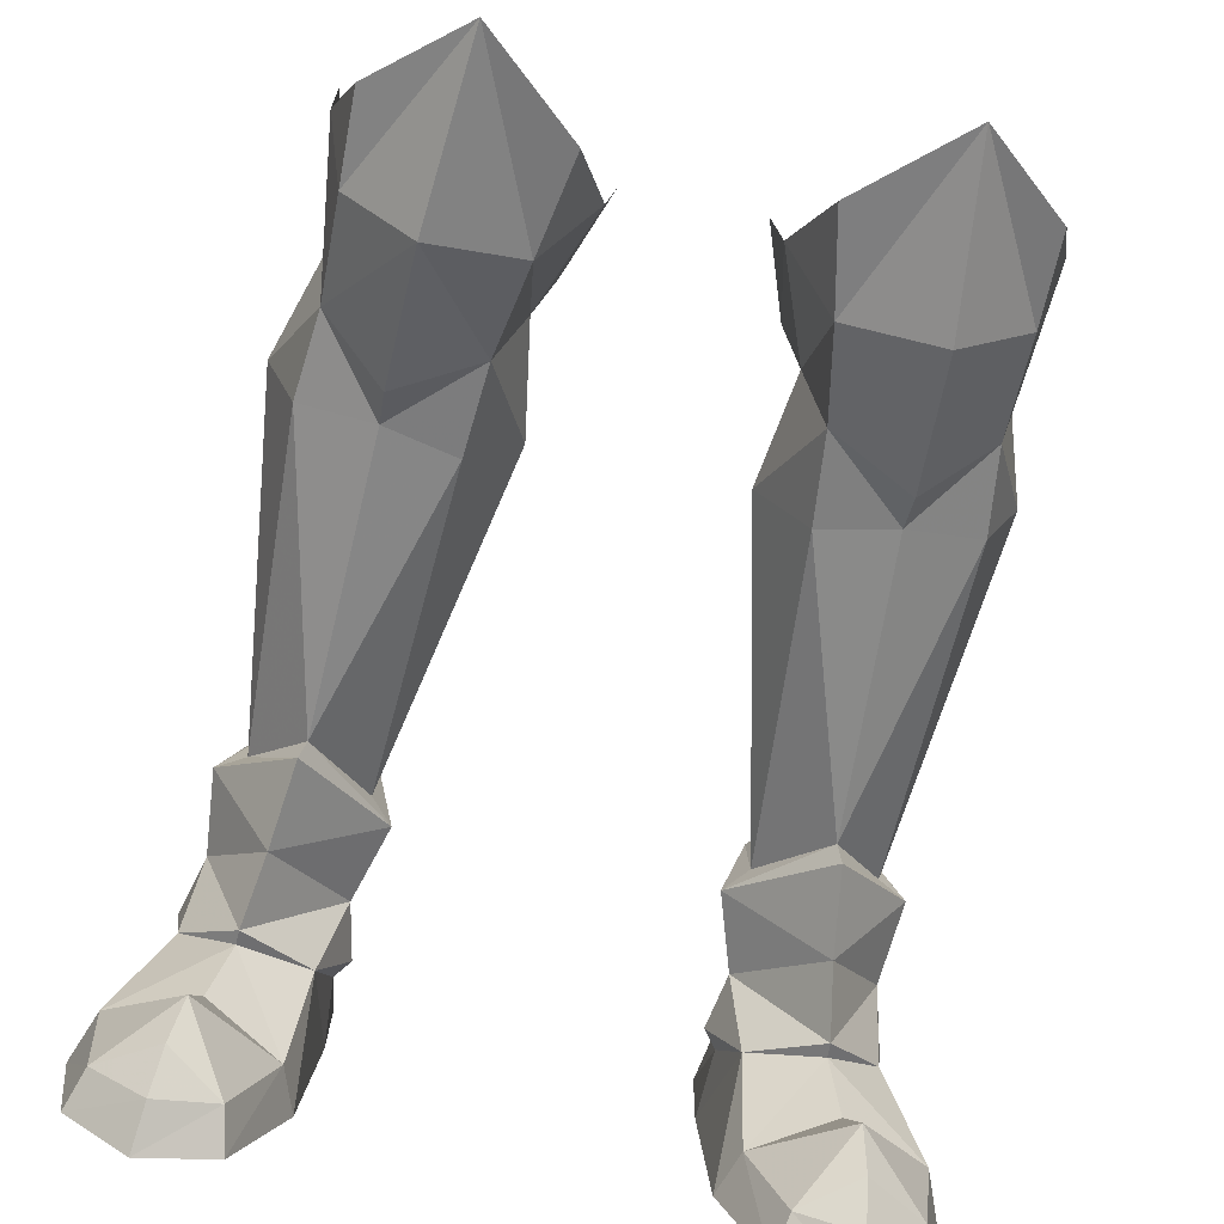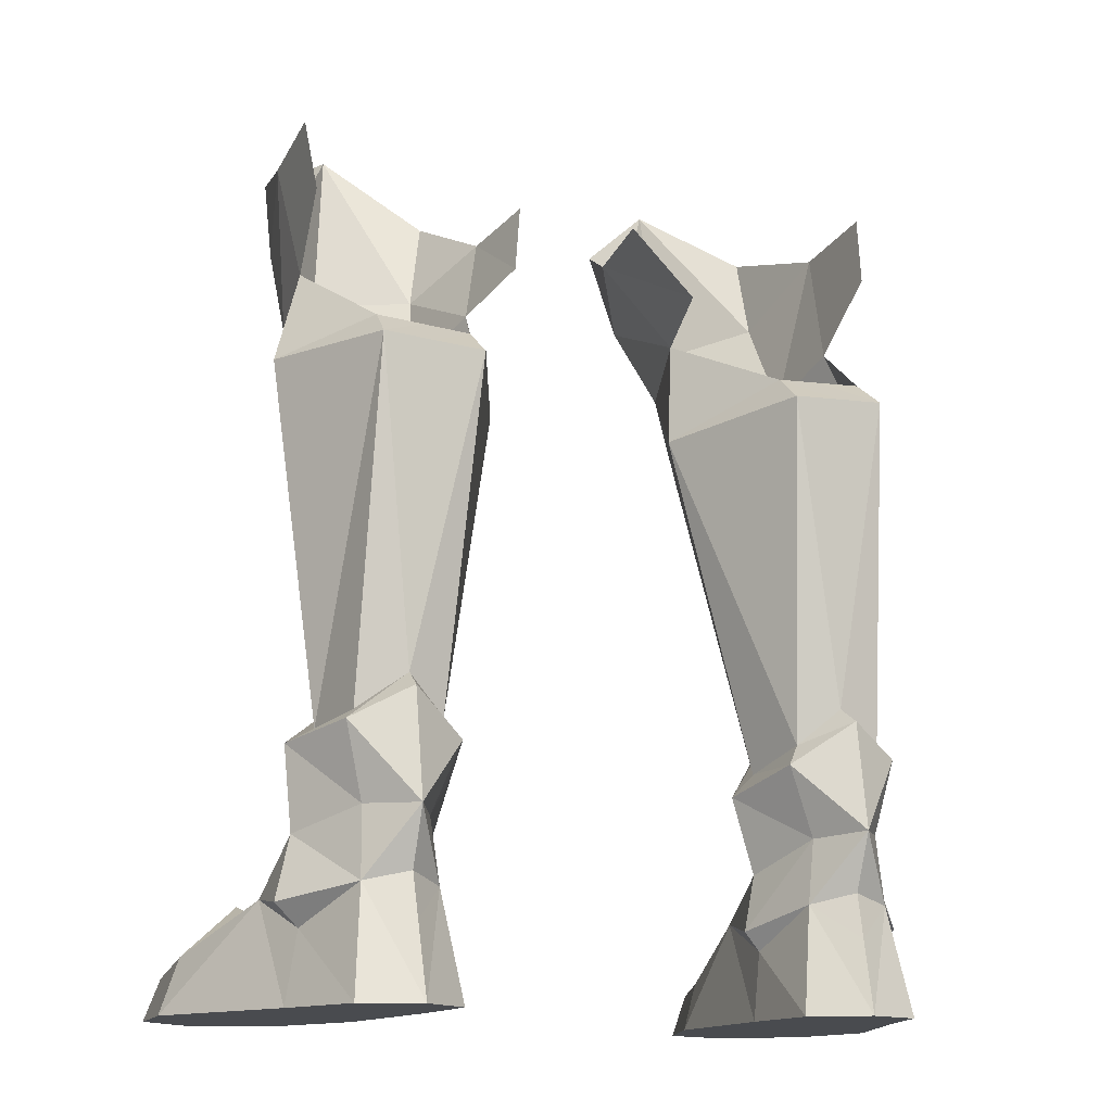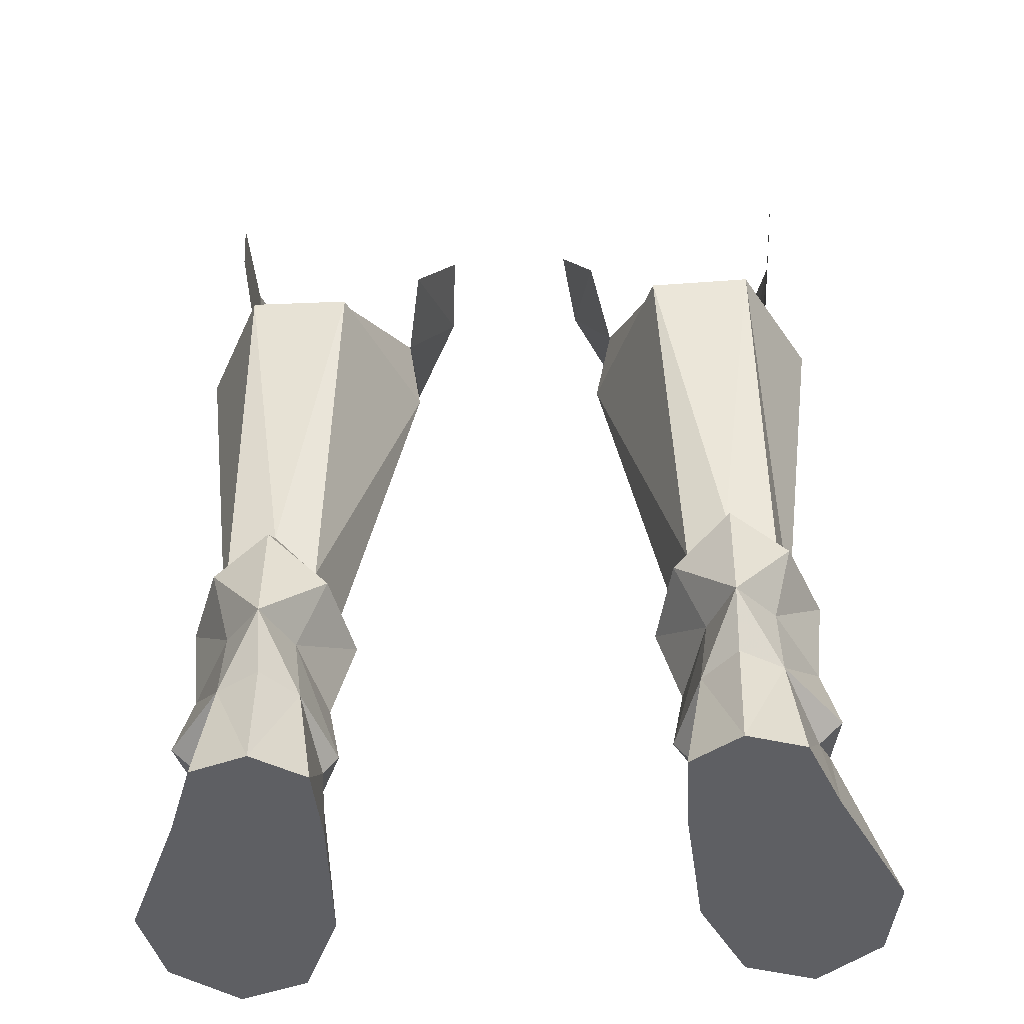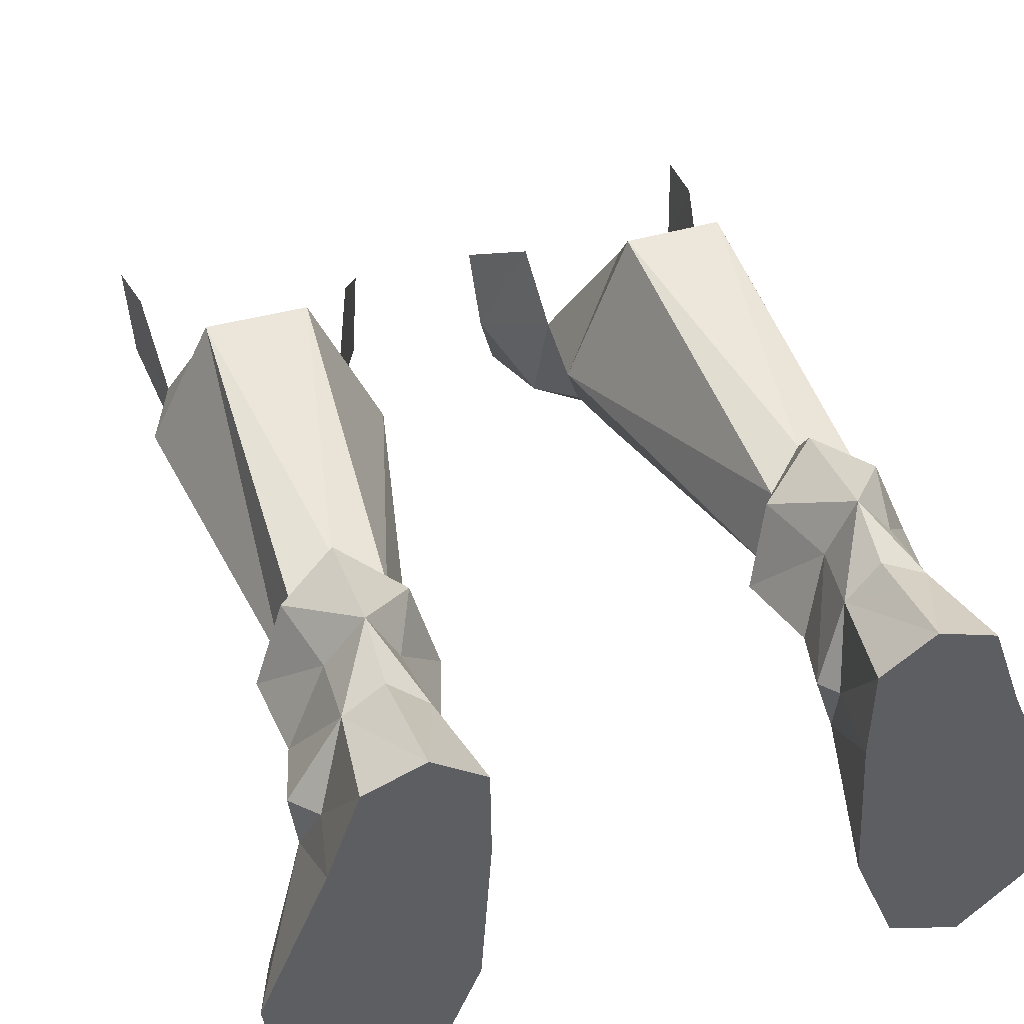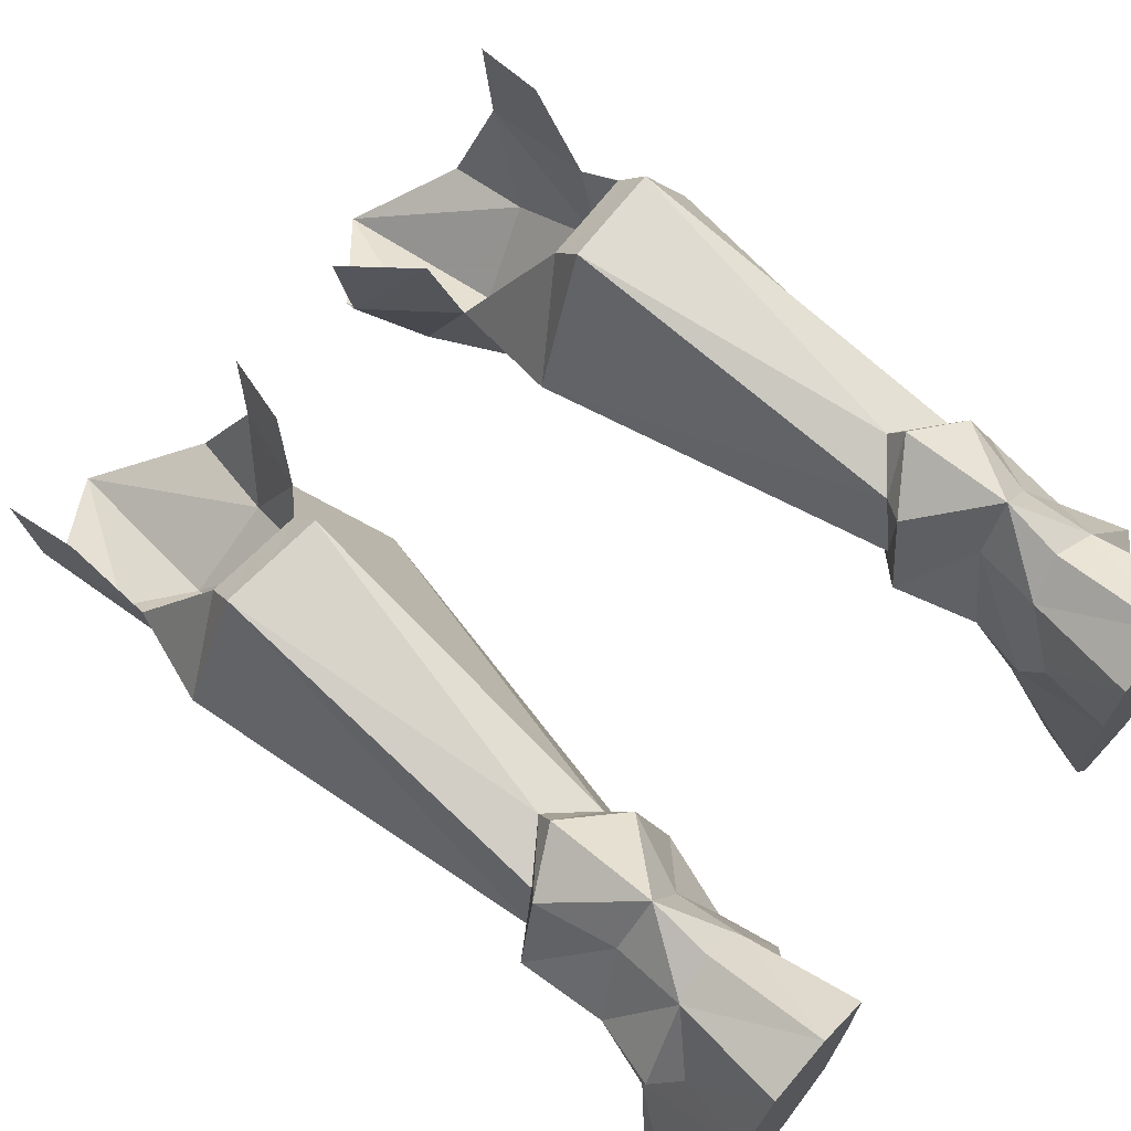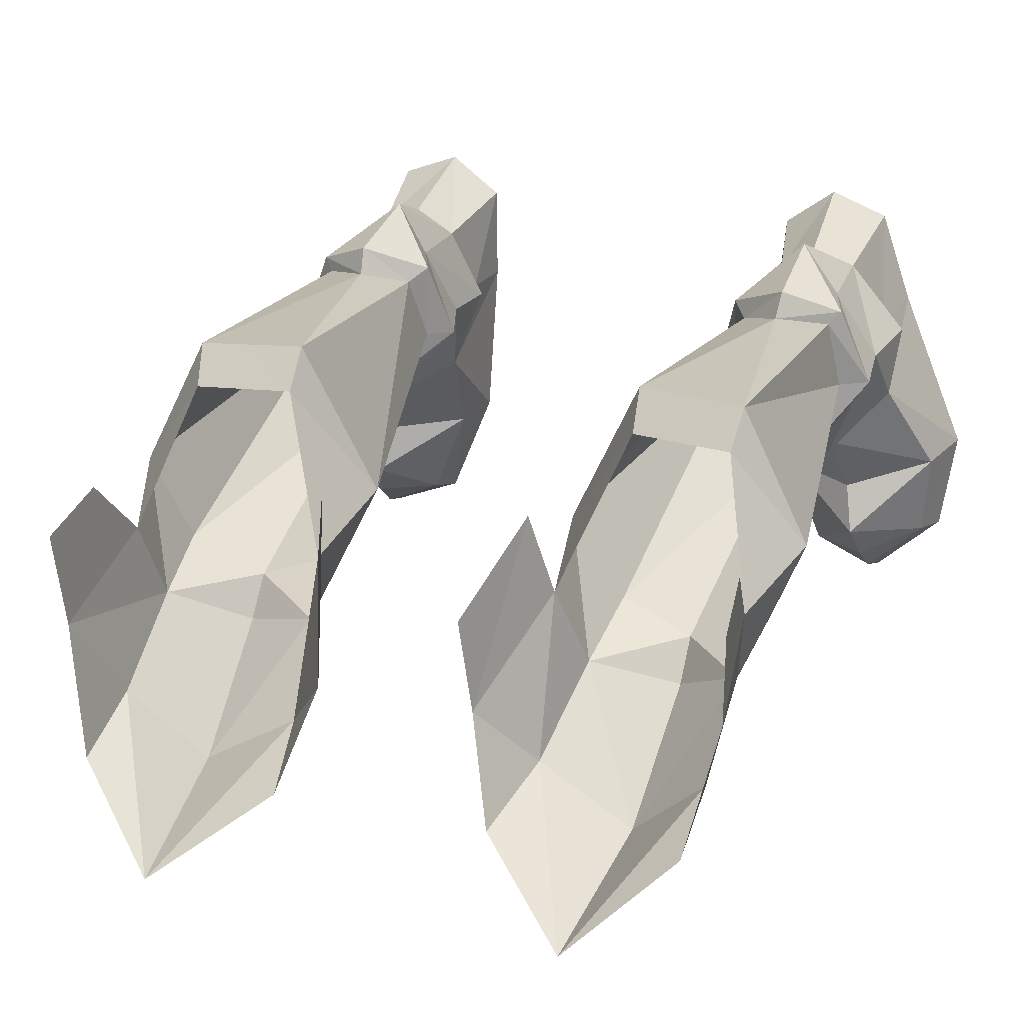
<metadata>
{"format":"obj","ext":"obj","renderer":"f3d","projection":"perspective","resolution":1024,"background":"white","views":[{"elev":-77.6,"azim":-11.4,"up":"+Y"},{"elev":-13.9,"azim":155.3,"up":"+Z"},{"elev":-40.7,"azim":-175.9,"up":"+Z"},{"elev":44.3,"azim":161.8,"up":"+Y"},{"elev":69.6,"azim":131.5,"up":"+Y"},{"elev":24.2,"azim":18.2,"up":"+Y"}]}
</metadata>
<code>
g esp_shoe_male_160005
v 9.476 9.026 21.75
v 7.689 9.115 21.62
v 7.627 7.859 22.59
v 9.287 7.798 22.72
v 10.85 5.887 27.68
v 11.11 5.215 30.37
v 10.98 1.836 29.85
v 10.56 3.452 25.37
v 2.589 0.3797 28.82
v 2.252 3.702 29.18
v 3.476 6.09 25.82
v 4.103 3.069 24.92
v 10.15 0.5422 24.24
v 10.08 -1.517 27.84
v 5.902 9.205 21.49
v 5.968 7.921 22.47
v -9.604 9.026 21.75
v -9.415 7.798 22.72
v -7.756 7.859 22.59
v -7.818 9.115 21.62
v -10.98 5.887 27.68
v -10.69 3.452 25.37
v -11.11 1.836 29.85
v -11.24 5.215 30.37
v -2.718 0.3797 28.82
v -4.232 3.069 24.92
v -3.605 6.09 25.82
v -2.381 3.702 29.18
v -10.28 0.5422 24.24
v -10.2 -1.517 27.85
v -6.097 7.921 22.47
v -6.031 9.205 21.49
v 6.581 7.494 9.306
v 3.499 3.976 20.89
v 6.123 5.147 8.567
v 11.75 4.454 21.79
v 10.23 5.199 9.039
v 9.756 7.62 9.33
v 4.288 -2.089 27.05
v 4.962 0.06529 23.74
v 10.08 -2.433 30.97
v 3.595 -2.929 30.46
v 7.508 -4.043 27.13
v 6.916 -5.011 33.46
v 10.51 1.346 21.19
v 5.254 1.003 20.54
v 8.313 2.633 10.65
v 7.815 0.2271 21.21
v 8.033 8.082 10.6
v 7.802 -1.017 22.38
v -3.628 3.976 20.89
v -6.71 7.494 9.306
v -6.252 5.147 8.567
v -11.88 4.454 21.8
v -10.36 5.199 9.039
v -9.885 7.62 9.33
v -4.417 -2.089 27.05
v -5.091 0.06527 23.74
v -10.21 -2.433 30.97
v -3.724 -2.929 30.46
v -7.637 -4.043 27.13
v -7.045 -5.011 33.46
v -10.64 1.346 21.19
v -5.383 1.003 20.54
v -7.944 0.2271 21.21
v -8.442 2.633 10.65
v -8.162 8.082 10.6
v -7.931 -1.017 22.38
f 1 2 3
f 3 4 1
f 5 6 7
f 7 8 5
f 9 10 11
f 11 12 9
f 13 8 7
f 7 14 13
f 2 15 16
f 16 3 2
f 17 18 19
f 19 20 17
f 21 22 23
f 23 24 21
f 25 26 27
f 27 28 25
f 29 30 23
f 23 22 29
f 20 19 31
f 31 32 20
f 15 33 34
f 35 34 33
f 36 37 1
f 38 1 37
f 9 12 39
f 40 39 12
f 14 7 41
f 39 42 9
f 43 44 39
f 42 39 44
f 41 44 14
f 43 14 44
f 37 36 45
f 46 47 48
f 47 46 35
f 1 49 2
f 1 38 49
f 49 33 15
f 46 48 40
f 46 40 34
f 36 1 4
f 34 12 16
f 36 4 8
f 15 34 16
f 48 47 45
f 50 48 13
f 47 37 45
f 46 34 35
f 13 43 50
f 50 43 40
f 13 14 43
f 43 39 40
f 48 45 13
f 40 48 50
f 36 8 13
f 36 13 45
f 40 12 34
f 49 15 2
f 32 51 52
f 53 52 51
f 54 17 55
f 56 55 17
f 25 57 26
f 58 26 57
f 30 59 23
f 57 25 60
f 61 57 62
f 60 62 57
f 59 30 62
f 61 62 30
f 55 63 54
f 64 65 66
f 66 53 64
f 17 20 67
f 17 67 56
f 67 32 52
f 64 58 65
f 64 51 58
f 54 18 17
f 51 31 26
f 54 22 18
f 32 31 51
f 65 63 66
f 68 29 65
f 66 63 55
f 64 53 51
f 29 68 61
f 68 58 61
f 29 61 30
f 61 58 57
f 65 29 63
f 58 68 65
f 54 29 22
f 54 63 29
f 58 51 26
f 67 20 32
g esp_shoe_male_160005
v 10.95 5.193 5.526
v 8.849 1.523 7.256
v 9.224 0.6924 4.878
v 11.25 2.979 3.593
v 11.56 5.534 3.277
v 9.574 8.118 3.796
v 9.474 7.779 6.277
v 7.063 7.618 6.049
v 6.757 7.749 3.761
v 5.744 5.027 3.023
v 6.157 4.996 5.011
v 6.756 2.072 3.545
v 8.031 9.152 2.536
v 7.961 9.807 -0.06559
v 6.121 8.425 -0.06581
v 10.04 9.013 -0.06535
v -11.08 5.193 5.526
v -11.38 2.979 3.593
v -9.353 0.6924 4.878
v -8.978 1.523 7.256
v -9.603 7.779 6.277
v -9.703 8.118 3.796
v -11.69 5.534 3.277
v -7.192 7.618 6.049
v -6.285 4.996 5.011
v -5.873 5.027 3.023
v -6.886 7.749 3.761
v -6.885 2.072 3.545
v -6.249 8.425 -0.0658
v -8.089 9.807 -0.06558
v -8.159 9.152 2.536
v -10.17 9.013 -0.06535
v 9.251 0.8838 4.336
v 6.472 -1.026 -0.06594
v 8.081 -5.083 -0.06593
v 7.054 -1.228 1.624
v 8.401 -4.595 1.432
v 12.88 -0.4444 1.911
v 9.778 -1.315 3.327
v 12.61 -3.648 1.407
v 10.57 -5.527 1.546
v 13.12 -3.912 -0.06523
v 10.72 -6.158 -0.06555
v 11.2 5.718 -0.06526
v 13.63 -0.1572 -0.06523
v 13.63 -0.1572 -0.06523
v 6.472 -1.026 -0.06594
v 11.2 5.718 -0.06526
v 6.087 4.966 -0.06595
v 6.121 8.425 -0.06581
v 10.04 9.013 -0.06535
v 10.71 5.447 2.483
v 13.12 -3.912 -0.06523
v 8.081 -5.083 -0.06593
v 10.13 -3.068 3.956
v 6.087 4.966 -0.06595
v 11.25 5.211 8.474
v 10.14 8.02 8.95
v 6.056 7.885 8.54
v 5.314 5.042 7.713
v 6.056 7.885 8.54
v 6.581 7.494 9.306
v 8.124 8.945 10.04
v 8.033 8.082 10.6
v 10.23 5.199 9.039
v 8.47 1.622 10.36
v 8.313 2.633 10.65
v 8.47 1.622 10.36
v 8.313 2.633 10.65
v 5.314 5.042 7.713
v 6.123 5.147 8.567
v 9.756 7.62 9.33
v 8.124 8.945 10.04
v 8.033 8.082 10.6
v 8.094 9.576 6.175
v 7.961 9.807 -0.06559
v 10.72 -6.158 -0.06555
v 10.4 -4.43 2.887
v 6.25 5.113 2.341
v 8.074 8.76 4.121
v -9.38 0.8838 4.336
v -6.6 -1.026 -0.06593
v -7.183 -1.228 1.624
v -8.209 -5.083 -0.06593
v -8.53 -4.595 1.432
v -13.01 -0.4444 1.911
v -9.907 -1.315 3.327
v -12.74 -3.648 1.407
v -13.25 -3.912 -0.06523
v -10.69 -5.527 1.546
v -10.85 -6.158 -0.06555
v -11.32 5.718 -0.06526
v -13.76 -0.1572 -0.06524
v -13.76 -0.1572 -0.06524
v -11.32 5.718 -0.06526
v -6.6 -1.026 -0.06593
v -6.215 4.966 -0.06593
v -6.249 8.425 -0.0658
v -10.17 9.013 -0.06535
v -10.83 5.447 2.483
v -13.25 -3.912 -0.06523
v -8.209 -5.083 -0.06593
v -10.25 -3.068 3.956
v -6.215 4.966 -0.06593
v -11.38 5.211 8.474
v -10.27 8.02 8.95
v -6.185 7.885 8.54
v -5.443 5.042 7.713
v -6.185 7.885 8.54
v -8.253 8.945 10.04
v -6.71 7.494 9.306
v -8.162 8.082 10.6
v -8.598 1.622 10.36
v -10.36 5.199 9.039
v -8.442 2.633 10.65
v -8.598 1.622 10.36
v -5.443 5.042 7.713
v -8.442 2.633 10.65
v -6.252 5.147 8.567
v -9.885 7.62 9.33
v -8.253 8.945 10.04
v -8.162 8.082 10.6
v -8.223 9.576 6.175
v -8.089 9.807 -0.06558
v -10.85 -6.158 -0.06555
v -10.53 -4.43 2.887
v -6.378 5.113 2.341
v -8.203 8.76 4.121
f 69 70 71
f 71 72 69
f 69 73 74
f 74 75 69
f 76 77 78
f 78 79 76
f 79 80 71
f 71 70 79
f 77 81 82
f 82 83 77
f 82 81 74
f 74 84 82
f 85 86 87
f 87 88 85
f 85 89 90
f 90 91 85
f 92 93 94
f 94 95 92
f 93 88 87
f 87 96 93
f 95 97 98
f 98 99 95
f 98 100 90
f 90 99 98
f 101 72 71
f 102 103 104
f 105 104 103
f 72 101 106
f 107 106 101
f 108 109 110
f 111 110 109
f 112 72 113
f 106 113 72
f 114 115 116
f 117 116 115
f 118 119 117
f 116 117 119
f 112 84 120
f 101 71 80
f 109 105 111
f 103 111 105
f 106 108 113
f 110 113 108
f 121 122 114
f 115 114 122
f 106 123 108
f 107 101 104
f 80 104 101
f 104 80 102
f 124 102 80
f 104 123 107
f 69 75 125
f 126 125 75
f 127 76 128
f 79 128 76
f 129 130 131
f 132 131 130
f 125 133 134
f 135 134 133
f 136 137 138
f 139 138 137
f 126 140 125
f 133 125 140
f 138 139 129
f 130 129 139
f 141 142 126
f 140 126 142
f 141 143 127
f 118 144 119
f 79 78 80
f 122 121 145
f 70 125 134
f 70 128 79
f 141 126 143
f 70 69 125
f 70 134 128
f 126 75 143
f 143 76 127
f 109 146 105
f 146 109 108
f 123 146 108
f 146 123 105
f 120 84 74
f 77 147 78
f 77 76 143
f 74 143 75
f 77 143 148
f 73 69 72
f 148 143 74
f 72 112 120
f 74 81 148
f 72 120 73
f 73 120 74
f 78 147 80
f 77 83 147
f 147 83 124
f 147 124 80
f 106 107 123
f 104 105 123
f 77 148 81
f 149 87 86
f 150 151 152
f 153 152 151
f 86 154 149
f 155 149 154
f 156 157 158
f 159 158 157
f 160 161 86
f 154 86 161
f 162 163 164
f 165 164 163
f 166 165 167
f 163 167 165
f 160 168 100
f 149 96 87
f 158 159 153
f 152 153 159
f 154 161 156
f 157 156 161
f 169 162 170
f 164 170 162
f 154 156 171
f 155 151 149
f 96 149 151
f 151 150 96
f 172 96 150
f 151 155 171
f 85 173 89
f 174 89 173
f 175 176 92
f 93 92 176
f 177 178 179
f 180 179 178
f 173 181 182
f 183 182 181
f 184 185 186
f 187 186 185
f 174 173 188
f 182 188 173
f 185 177 187
f 179 187 177
f 189 174 190
f 188 190 174
f 189 175 191
f 166 167 192
f 93 96 94
f 170 193 169
f 88 181 173
f 88 93 176
f 189 191 174
f 88 173 85
f 88 176 181
f 174 191 89
f 191 175 92
f 158 153 194
f 194 156 158
f 171 156 194
f 194 153 171
f 168 90 100
f 95 94 195
f 95 191 92
f 90 89 191
f 95 196 191
f 91 86 85
f 196 90 191
f 86 168 160
f 90 196 99
f 86 91 168
f 91 90 168
f 94 96 195
f 95 195 97
f 195 172 97
f 195 96 172
f 154 171 155
f 151 171 153
f 95 99 196

</code>
